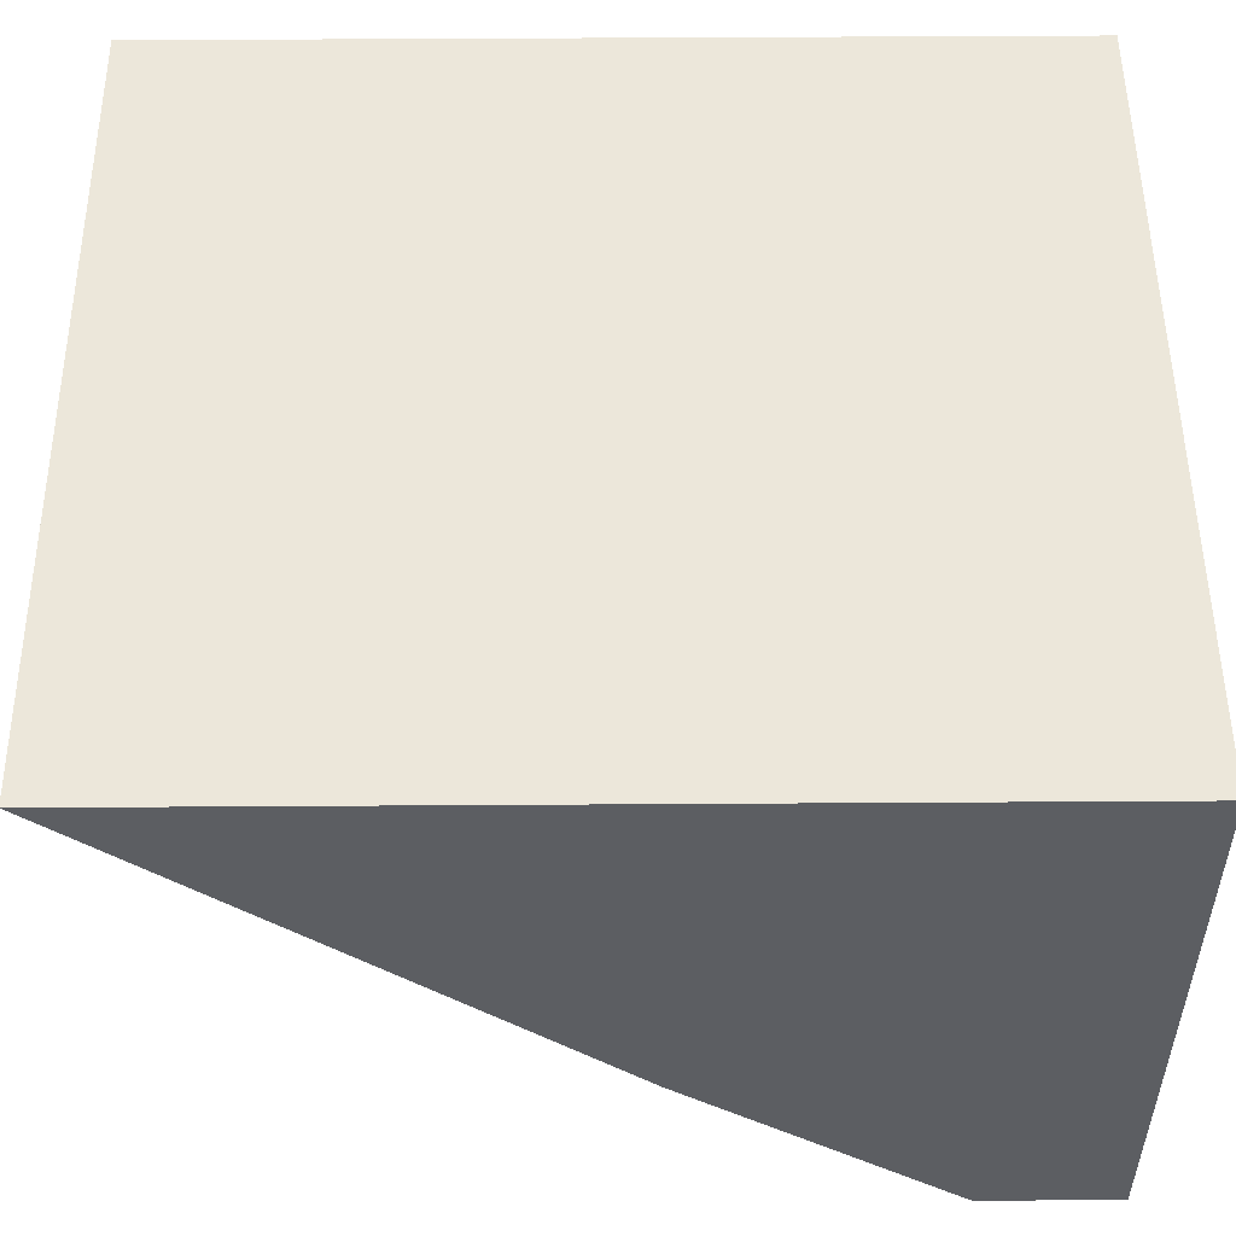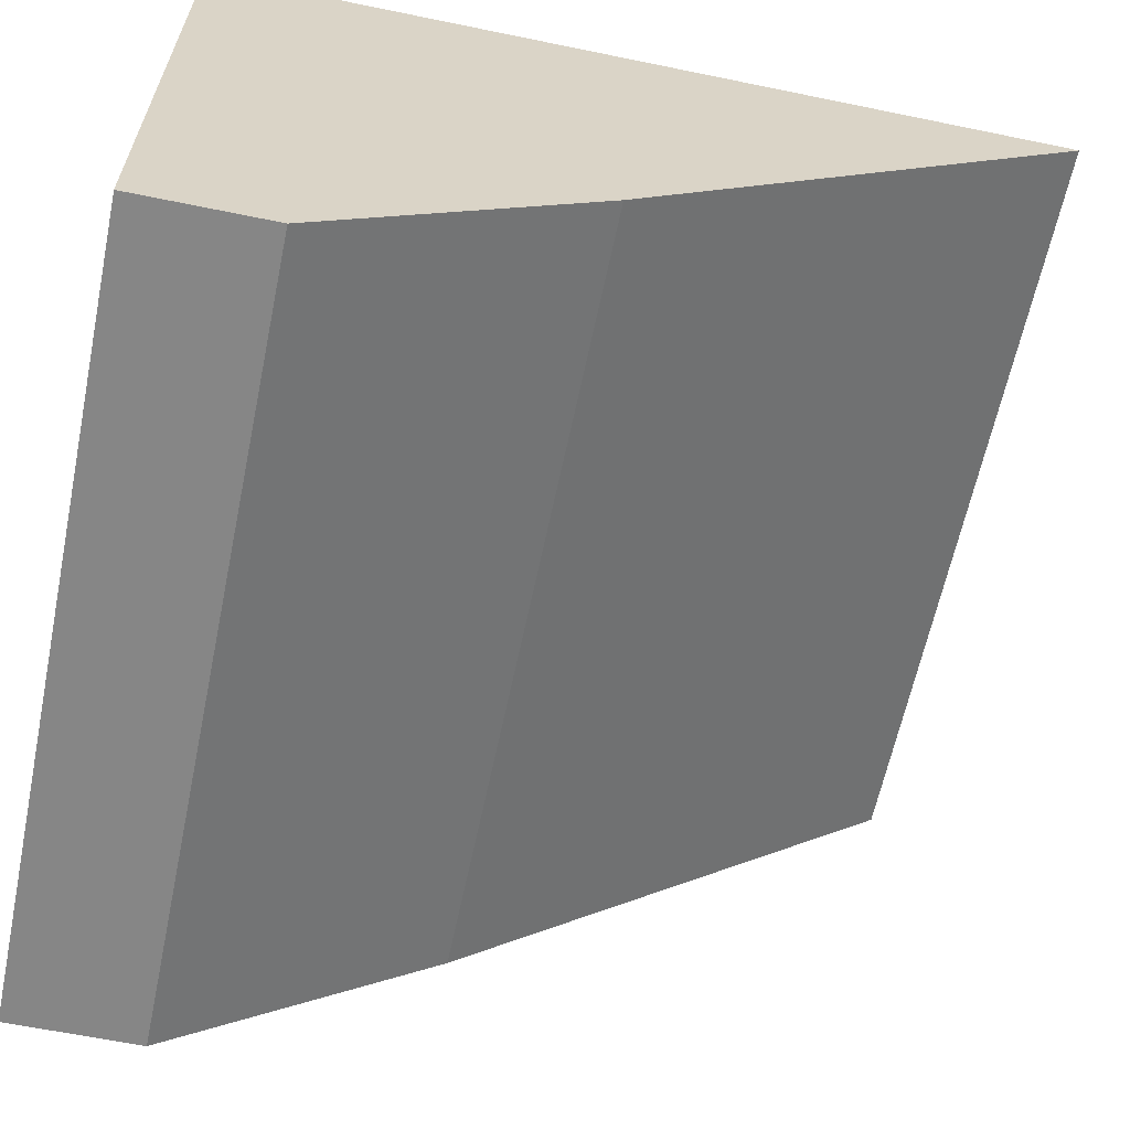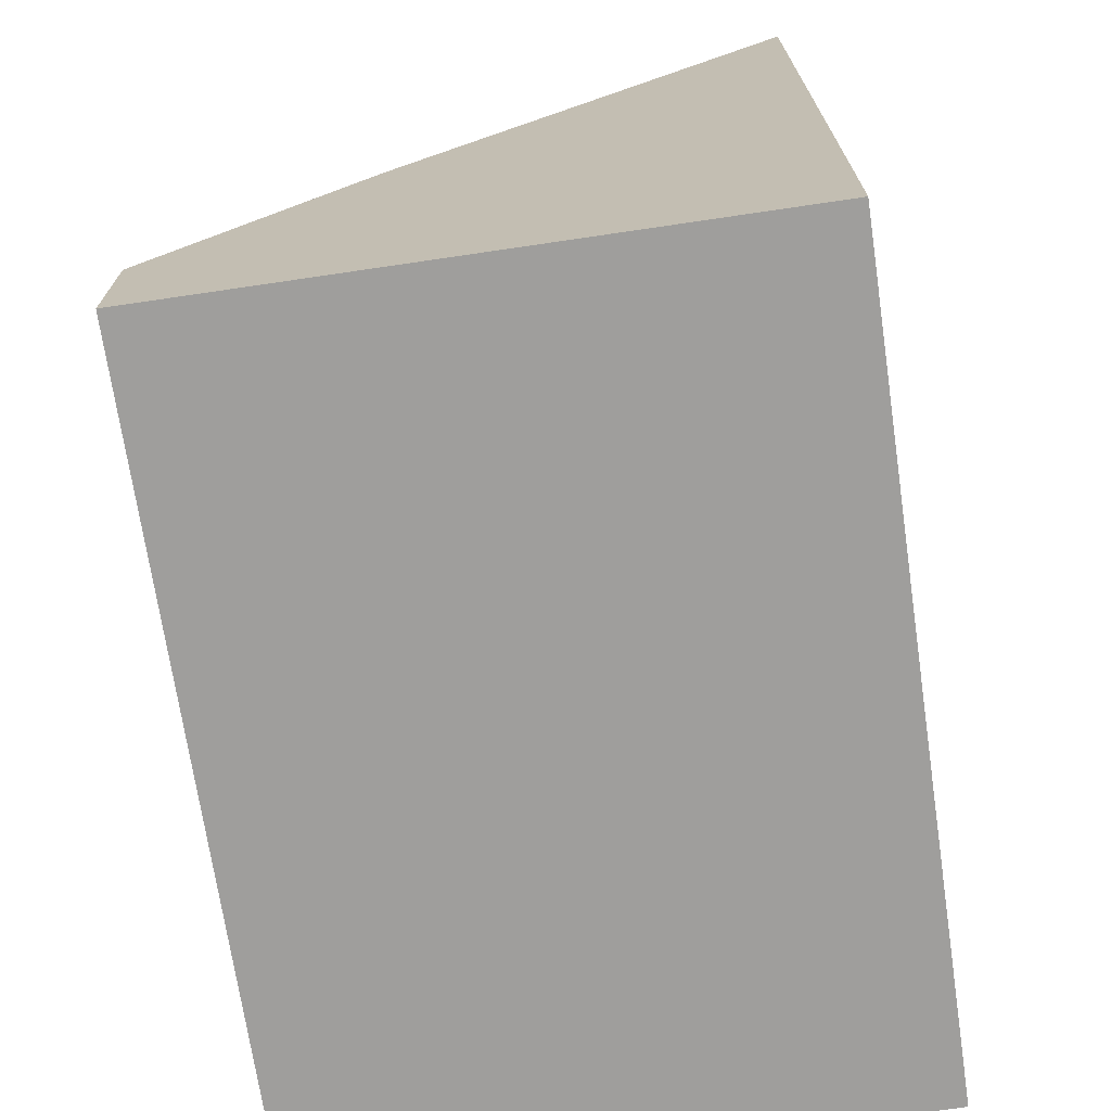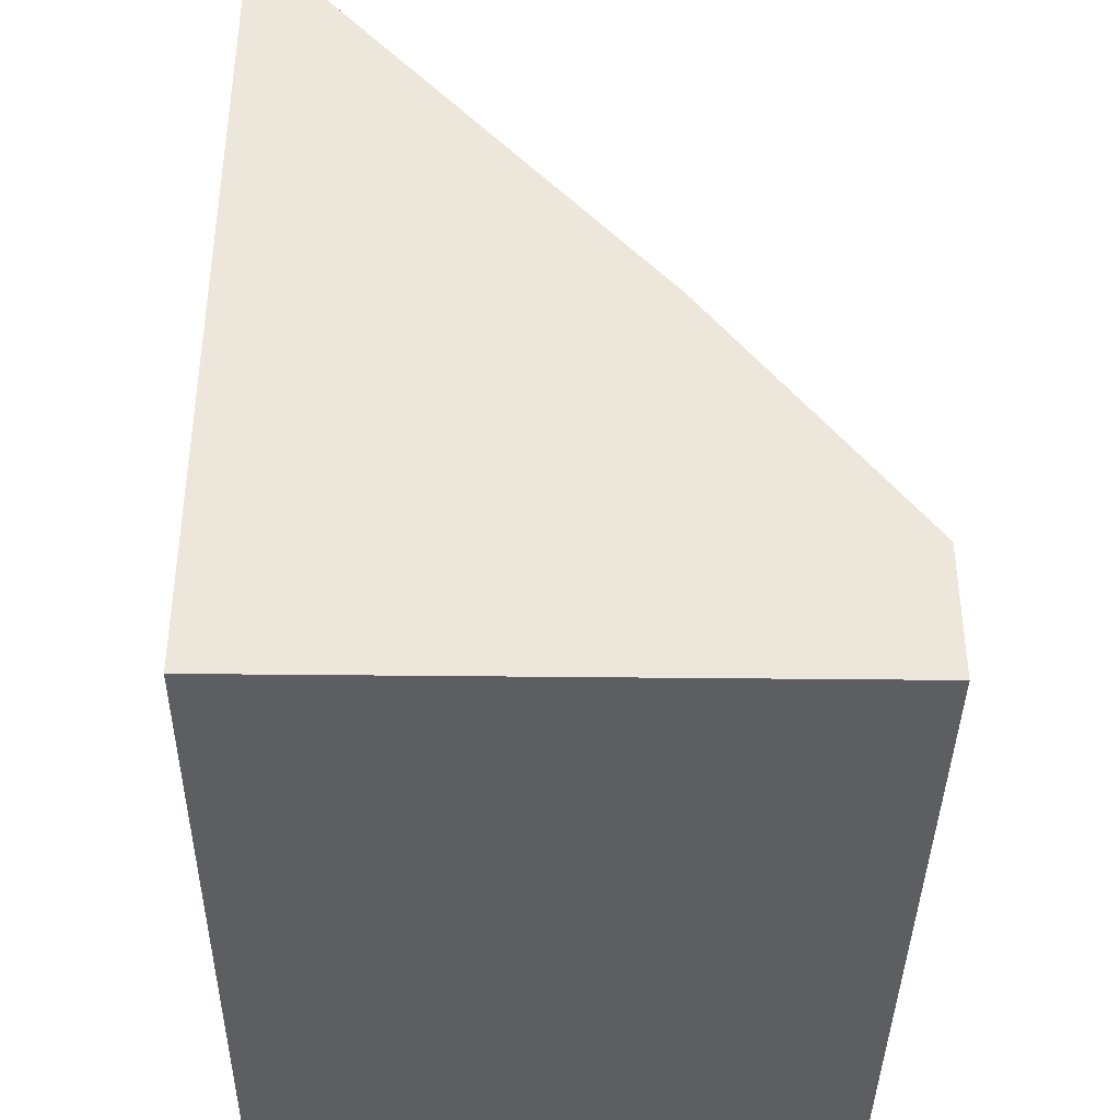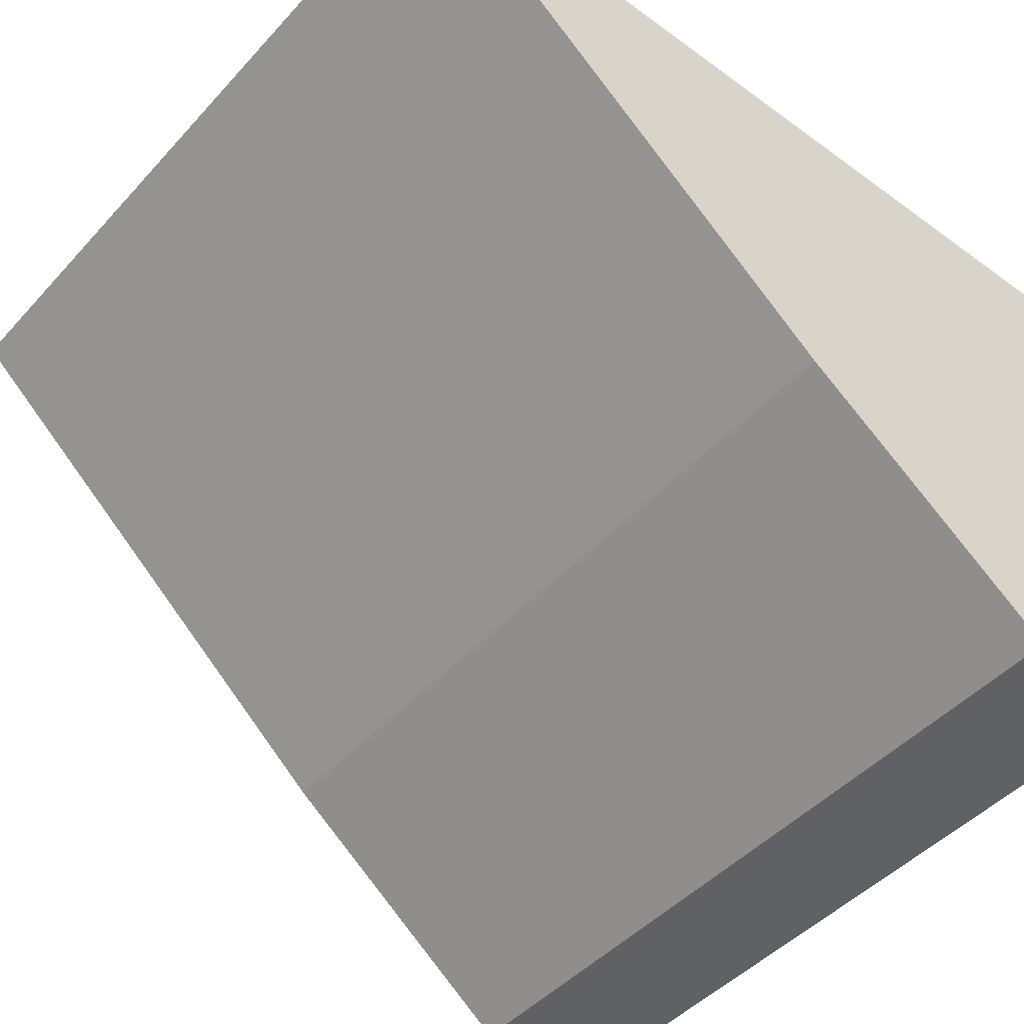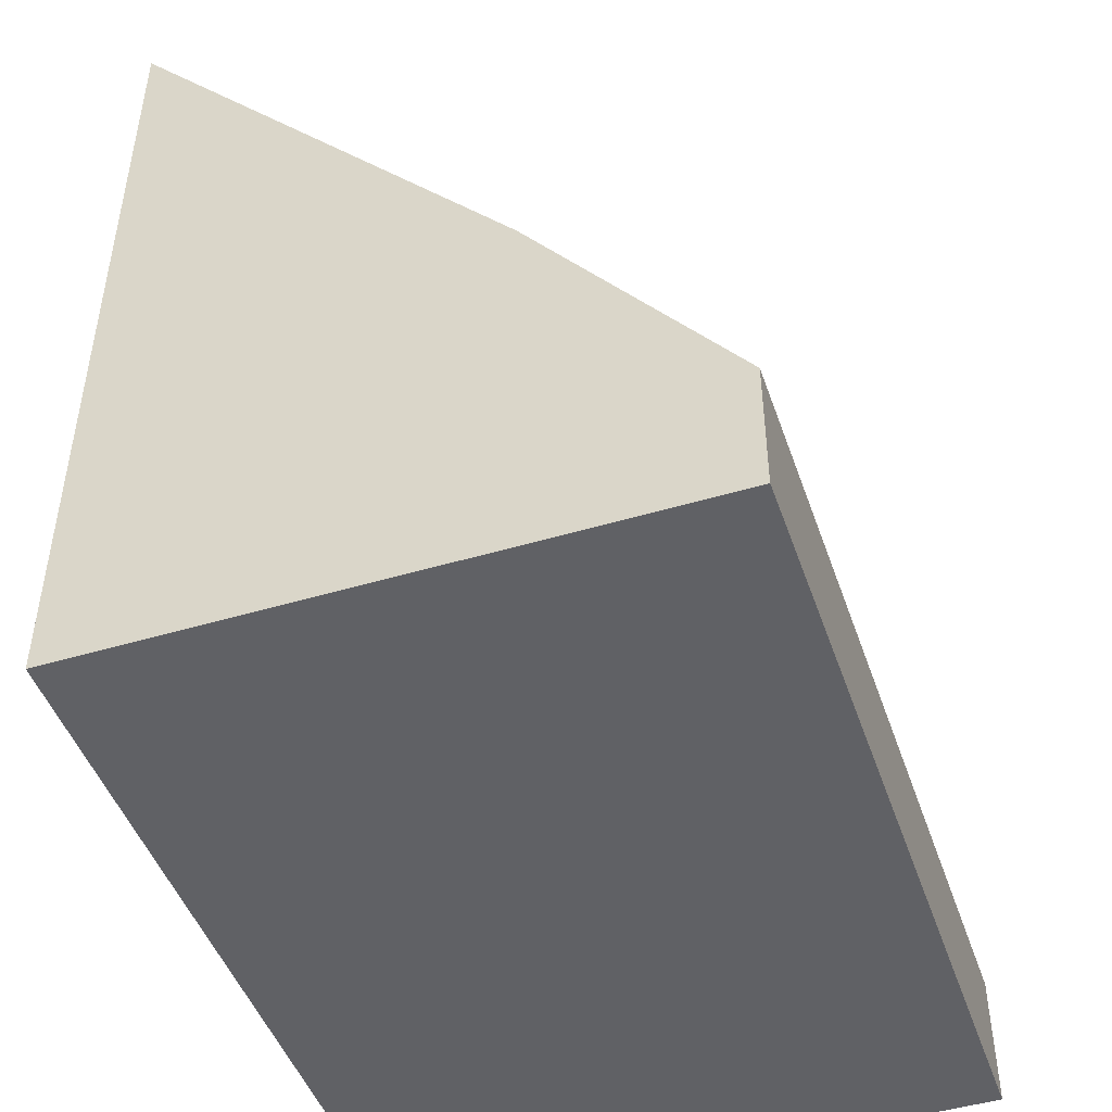
<metadata>
{"format":"obj","ext":"obj","renderer":"f3d","projection":"perspective","resolution":1024,"background":"white","views":[{"elev":51.9,"azim":-90.4,"up":"+Z"},{"elev":-62.2,"azim":78.2,"up":"+Z"},{"elev":-70.9,"azim":-81.6,"up":"+Y"},{"elev":-38.8,"azim":89.2,"up":"+Y"},{"elev":-46.6,"azim":-129.6,"up":"+Z"},{"elev":-47.1,"azim":108.7,"up":"+Y"}]}
</metadata>
<code>
v -10 -4 6
v 2 -4 6
v -10 9 6
v 2 9 6
v 2 -4 0
v 2 -4 -3
v 2 2 0
v 2 -2 -3
v 2 -4 -3
v -10 -4 -3
v 2 -2 -3
v -10 -2 -3
v -10 -4 -3
v -10 -4 0
v -10 -2 -3
v -10 2 0
v -10 -4 -3
v 2 -4 -3
v -10 -4 0
v 2 -4 0
v -10 -4 6
v 2 -4 6
v -10 9 6
v -10 -4 6
v 2 -4 6
v 2 9 6
v 2 2 0
v -10 2 0
v 2 9 6
v -10 9 6
v -10 2 0
v 2 2 0
v -10 -2 -3
v 2 -2 -3
g submesh0
f 1 2 3
f 2 4 3
f 5 6 7
f 6 8 7
f 9 10 11
f 10 12 11
f 13 14 15
f 14 16 15
f 17 18 19
f 18 20 19
f 19 20 21
f 20 22 21
f 16 14 23
f 14 24 23
f 5 7 25
f 7 26 25
f 27 28 29
f 28 30 29
g submesh1
f 31 32 33
f 32 34 33

</code>
